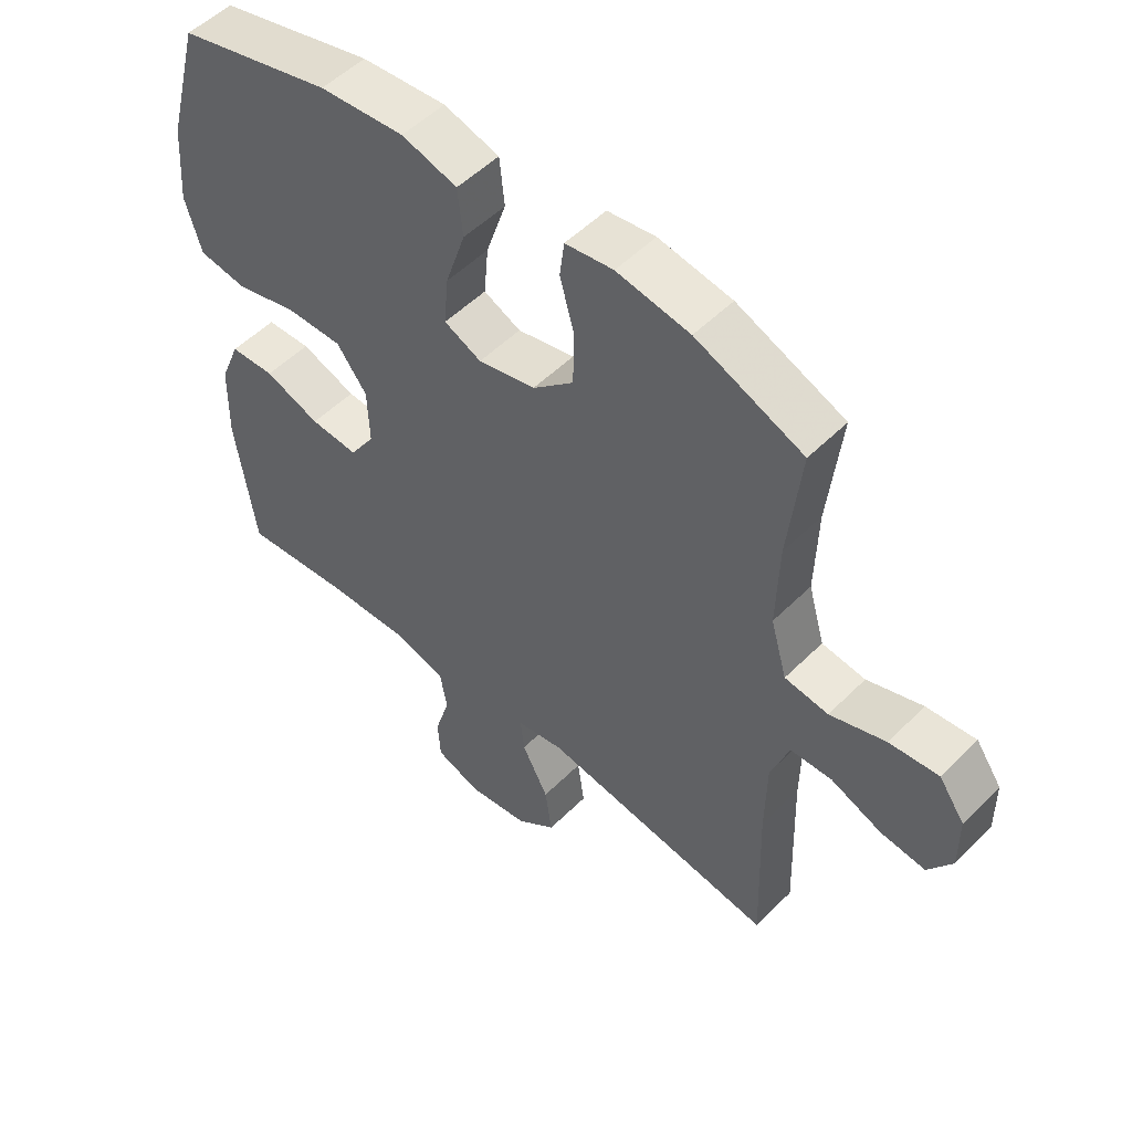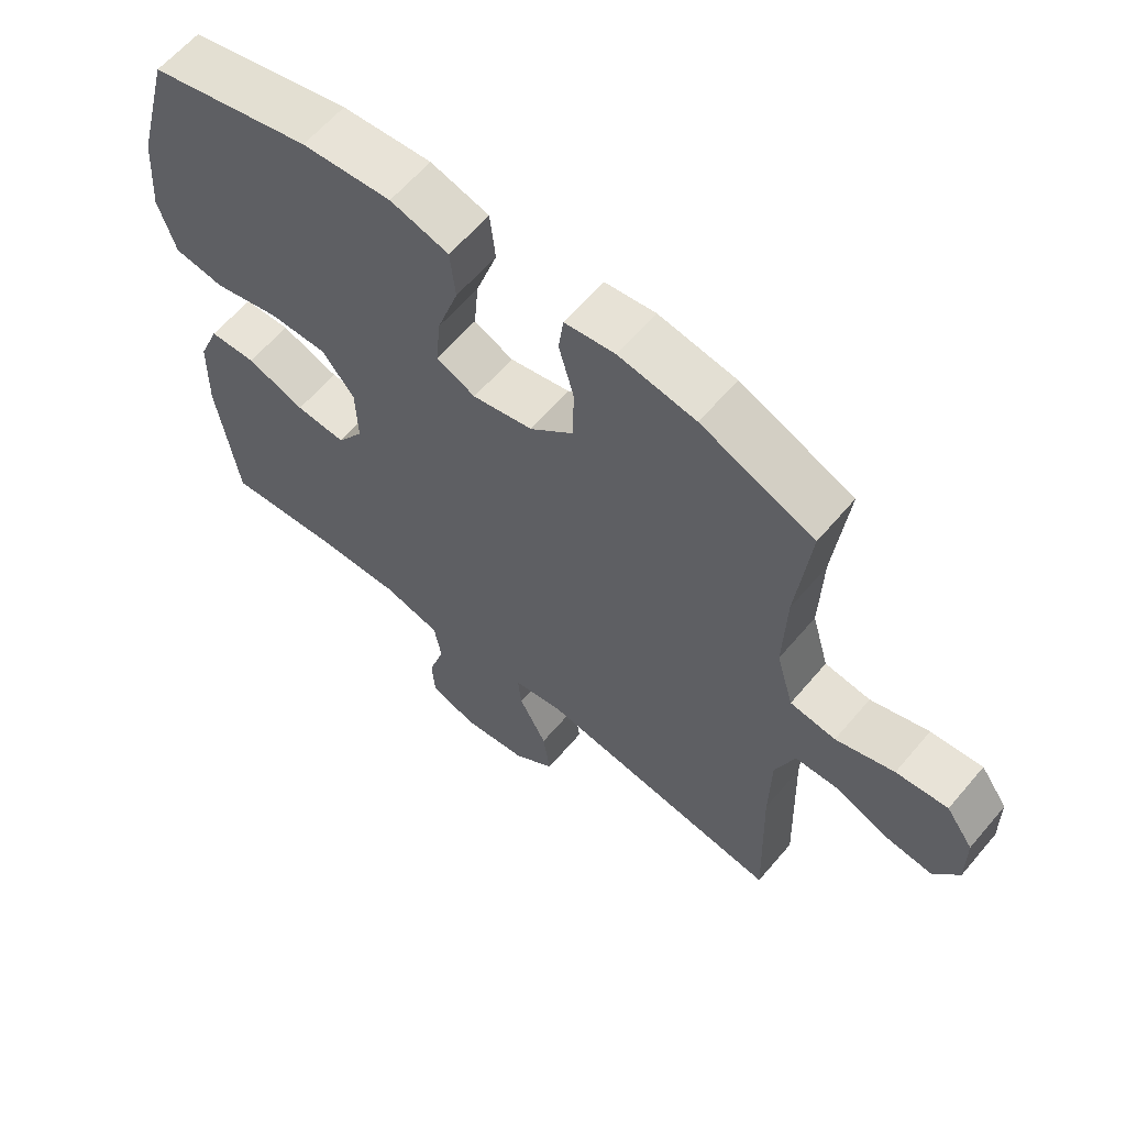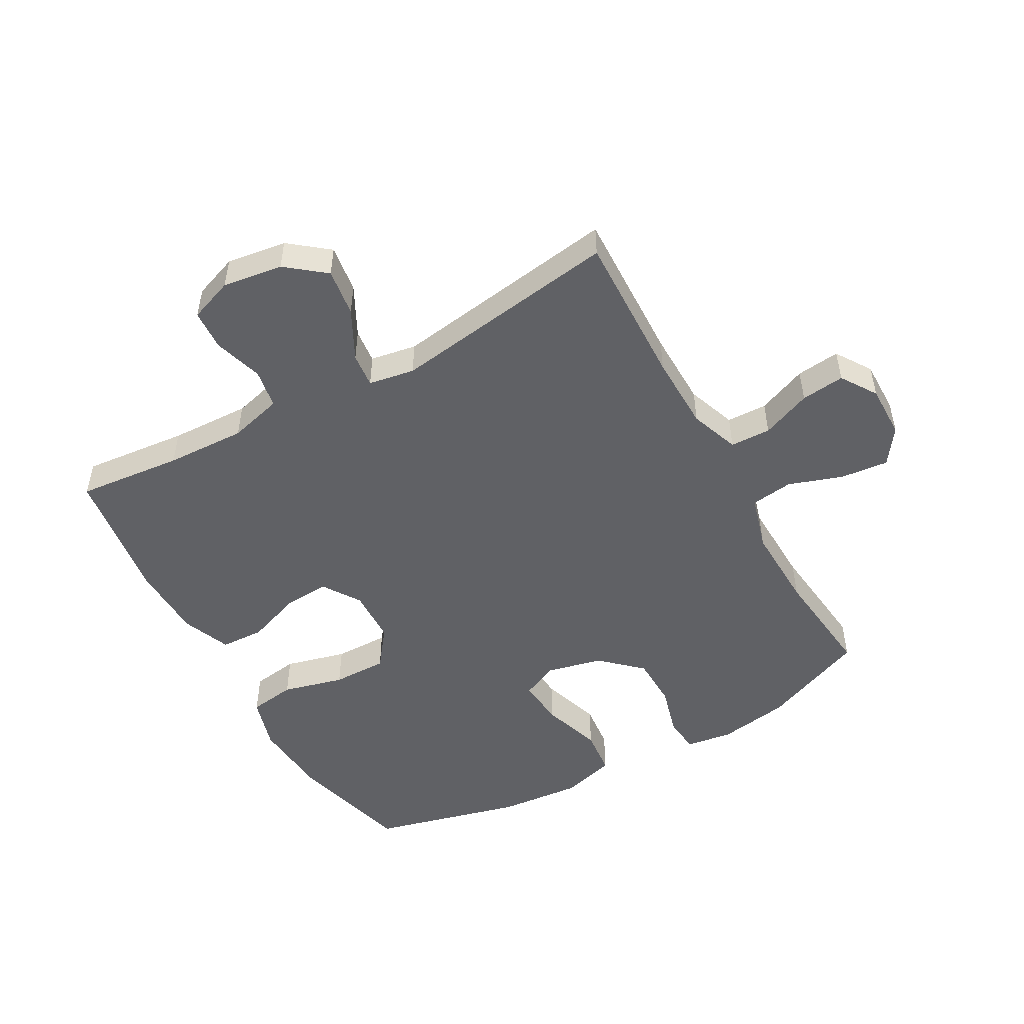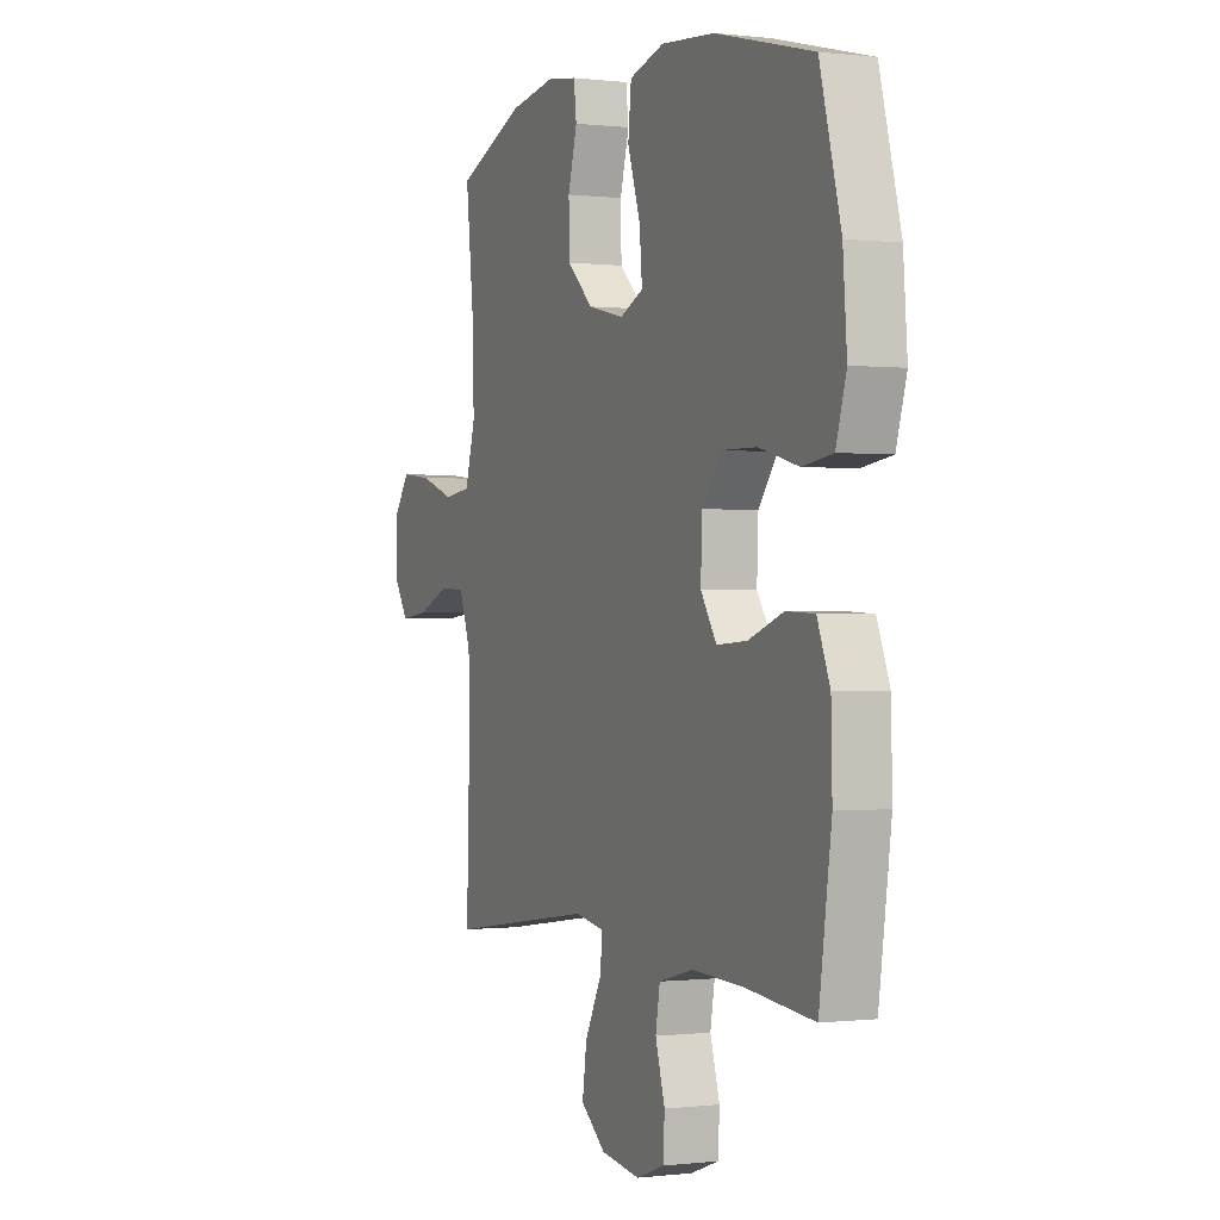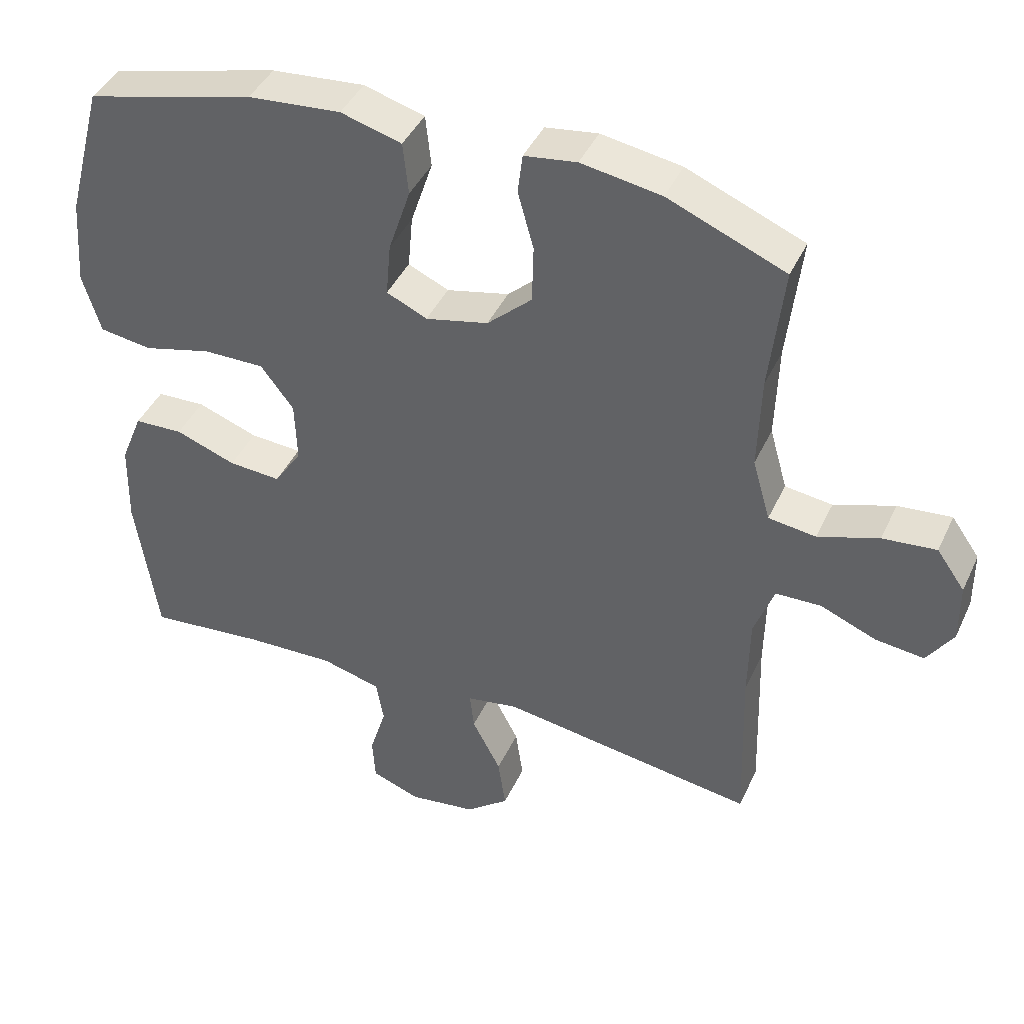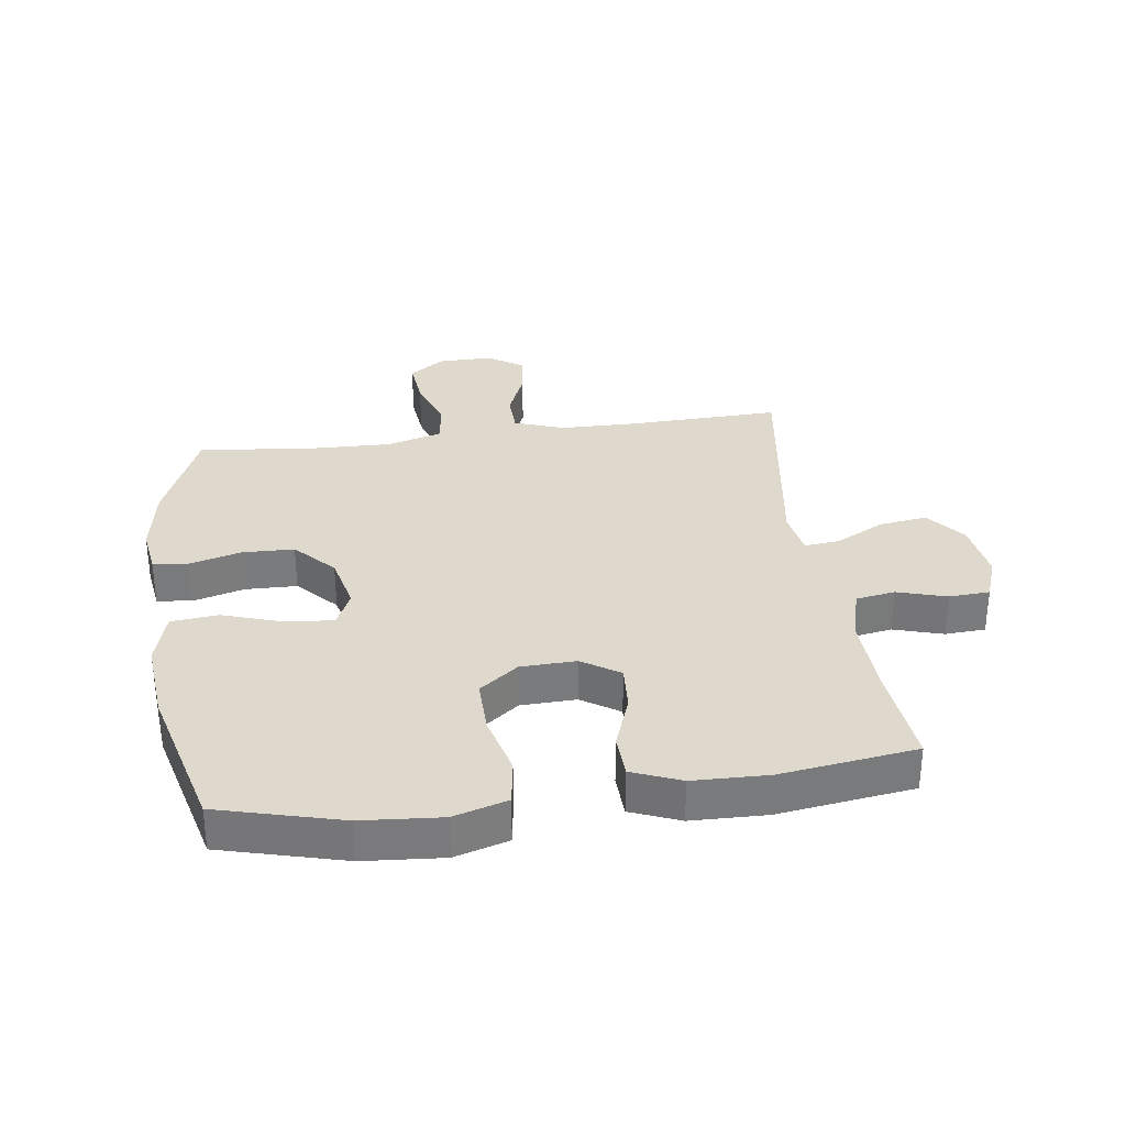
<metadata>
{"format":"obj","ext":"obj","renderer":"f3d","projection":"perspective","resolution":1024,"background":"white","views":[{"elev":52.4,"azim":-136.8,"up":"+Z"},{"elev":61.9,"azim":-139.8,"up":"+Z"},{"elev":-50.3,"azim":-150.8,"up":"+Y"},{"elev":-0.1,"azim":66.1,"up":"+Z"},{"elev":42.5,"azim":-156.4,"up":"+Z"},{"elev":32.1,"azim":82.2,"up":"+Y"}]}
</metadata>
<code>
v -0.5 0.07 -0.5
v -0.492 0.07 -0.249
v -0.494 0.07 -0.126
v -0.523 0.07 -0.046
v -0.589 0.07 -0.044
v -0.67 0.07 -0.077
v -0.741 0.07 -0.085
v -0.779 0.07 -0.027
v -0.778 0.07 0.06
v -0.737 0.07 0.118
v -0.659 0.07 0.11
v -0.571 0.07 0.08
v -0.502 0.07 0.089
v -0.476 0.07 0.18
v -0.48 0.07 0.317
v -0.5 0.07 0.5
v -0.33 0.07 0.57
v -0.214 0.07 0.589
v -0.138 0.07 0.578
v -0.131 0.07 0.521
v -0.154 0.07 0.437
v -0.152 0.07 0.353
v -0.087 0.07 0.293
v 0.004 0.07 0.272
v 0.063 0.07 0.299
v 0.056 0.07 0.377
v 0.024 0.07 0.474
v 0.032 0.07 0.55
v 0.12 0.07 0.575
v 0.255 0.07 0.563
v 0.5 0.07 0.5
v 0.553 0.07 0.301
v 0.563 0.07 0.172
v 0.537 0.07 0.085
v 0.461 0.07 0.074
v 0.361 0.07 0.1
v 0.272 0.07 0.101
v 0.224 0.07 0.038
v 0.221 0.07 -0.052
v 0.261 0.07 -0.113
v 0.337 0.07 -0.108
v 0.425 0.07 -0.076
v 0.496 0.07 -0.079
v 0.528 0.07 -0.158
v 0.531 0.07 -0.28
v 0.5 0.07 -0.5
v 0.329 0.07 -0.483
v 0.199 0.07 -0.478
v 0.112 0.07 -0.501
v 0.101 0.07 -0.565
v 0.125 0.07 -0.645
v 0.121 0.07 -0.711
v 0.05 0.07 -0.737
v -0.048 0.07 -0.723
v -0.111 0.07 -0.673
v -0.1 0.07 -0.595
v -0.058 0.07 -0.514
v -0.052 0.07 -0.458
v -0.127 0.07 -0.445
v -0.5 0 -0.5
v -0.492 0 -0.249
v -0.494 0 -0.126
v -0.523 0 -0.046
v -0.589 0 -0.044
v -0.67 0 -0.077
v -0.741 0 -0.085
v -0.779 0 -0.027
v -0.778 0 0.06
v -0.737 0 0.118
v -0.659 0 0.11
v -0.571 0 0.08
v -0.502 0 0.089
v -0.476 0 0.18
v -0.48 0 0.317
v -0.5 0 0.5
v -0.33 0 0.57
v -0.214 0 0.589
v -0.138 0 0.578
v -0.131 0 0.521
v -0.154 0 0.437
v -0.152 0 0.353
v -0.087 0 0.293
v 0.004 0 0.272
v 0.063 0 0.299
v 0.056 0 0.377
v 0.024 0 0.474
v 0.032 0 0.55
v 0.12 0 0.575
v 0.255 0 0.563
v 0.5 0 0.5
v 0.553 0 0.301
v 0.563 0 0.172
v 0.537 0 0.085
v 0.461 0 0.074
v 0.361 0 0.1
v 0.272 0 0.101
v 0.224 0 0.038
v 0.221 0 -0.052
v 0.261 0 -0.113
v 0.337 0 -0.108
v 0.425 0 -0.076
v 0.496 0 -0.079
v 0.528 0 -0.158
v 0.531 0 -0.28
v 0.5 0 -0.5
v 0.329 0 -0.483
v 0.199 0 -0.478
v 0.112 0 -0.501
v 0.101 0 -0.565
v 0.125 0 -0.645
v 0.121 0 -0.711
v 0.05 0 -0.737
v -0.048 0 -0.723
v -0.111 0 -0.673
v -0.1 0 -0.595
v -0.058 0 -0.514
v -0.052 0 -0.458
v -0.127 0 -0.445
f 55 56 57
f 54 55 57
f 53 54 57
f 52 53 57
f 51 52 57
f 50 51 57
f 49 50 57 58
f 48 49 58
f 47 48 58 59
f 45 46 47
f 44 45 47
f 43 44 47
f 42 43 47
f 41 42 47
f 40 41 47 59
f 34 35 36
f 33 34 36
f 32 33 36
f 31 32 36
f 30 31 36
f 29 30 36
f 28 29 36
f 27 28 36
f 26 27 36
f 25 26 36 37
f 24 25 37 38
f 19 20 21
f 18 19 21
f 17 18 21
f 16 17 21
f 15 16 21
f 14 15 21 22
f 13 14 22 23
f 10 11 12
f 9 10 12
f 8 9 12
f 7 8 12
f 6 7 12
f 5 6 12
f 4 5 12 13
f 24 38 39
f 23 24 39
f 13 23 39
f 4 13 39
f 3 4 39
f 39 40 59
f 3 39 59
f 2 3 59
f 1 2 59
f 116 115 114
f 116 114 113
f 116 113 112
f 116 112 111
f 116 111 110
f 116 110 109
f 117 116 109 108
f 117 108 107
f 118 117 107 106
f 106 105 104
f 106 104 103
f 106 103 102
f 106 102 101
f 106 101 100
f 118 106 100 99
f 95 94 93
f 95 93 92
f 95 92 91
f 95 91 90
f 95 90 89
f 95 89 88
f 95 88 87
f 95 87 86
f 95 86 85
f 96 95 85 84
f 97 96 84 83
f 80 79 78
f 80 78 77
f 80 77 76
f 80 76 75
f 80 75 74
f 81 80 74 73
f 82 81 73 72
f 71 70 69
f 71 69 68
f 71 68 67
f 71 67 66
f 71 66 65
f 71 65 64
f 72 71 64 63
f 98 97 83
f 98 83 82
f 98 82 72
f 98 72 63
f 98 63 62
f 118 99 98
f 118 98 62
f 118 62 61
f 118 61 60
f 1 60 61 2
f 2 61 62 3
f 3 62 63 4
f 4 63 64 5
f 5 64 65 6
f 6 65 66 7
f 7 66 67 8
f 8 67 68 9
f 9 68 69 10
f 10 69 70 11
f 11 70 71 12
f 12 71 72 13
f 13 72 73 14
f 14 73 74 15
f 15 74 75 16
f 16 75 76 17
f 17 76 77 18
f 18 77 78 19
f 19 78 79 20
f 20 79 80 21
f 21 80 81 22
f 22 81 82 23
f 23 82 83 24
f 24 83 84 25
f 25 84 85 26
f 26 85 86 27
f 27 86 87 28
f 28 87 88 29
f 29 88 89 30
f 30 89 90 31
f 31 90 91 32
f 32 91 92 33
f 33 92 93 34
f 34 93 94 35
f 35 94 95 36
f 36 95 96 37
f 37 96 97 38
f 38 97 98 39
f 39 98 99 40
f 40 99 100 41
f 41 100 101 42
f 42 101 102 43
f 43 102 103 44
f 44 103 104 45
f 45 104 105 46
f 46 105 106 47
f 47 106 107 48
f 48 107 108 49
f 49 108 109 50
f 50 109 110 51
f 51 110 111 52
f 52 111 112 53
f 53 112 113 54
f 54 113 114 55
f 55 114 115 56
f 56 115 116 57
f 57 116 117 58
f 58 117 118 59
f 59 118 60 1

</code>
